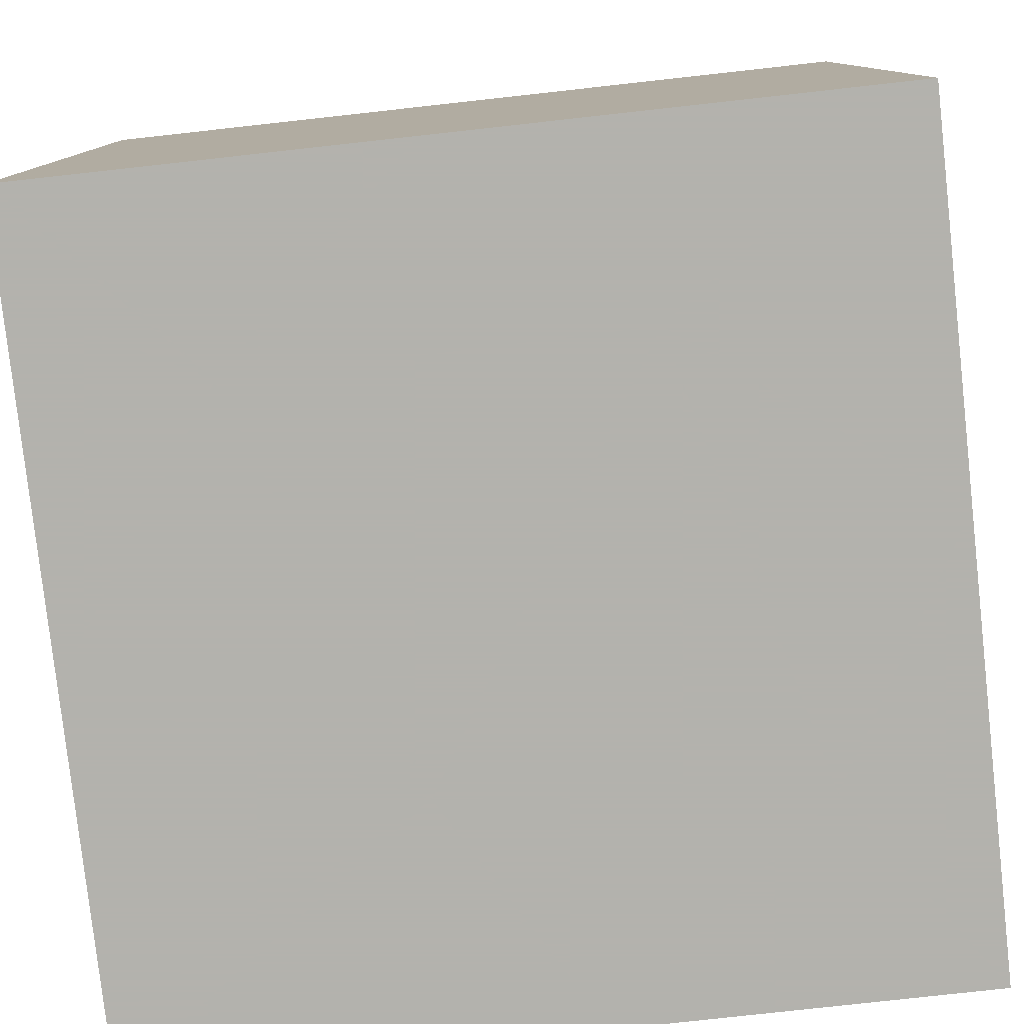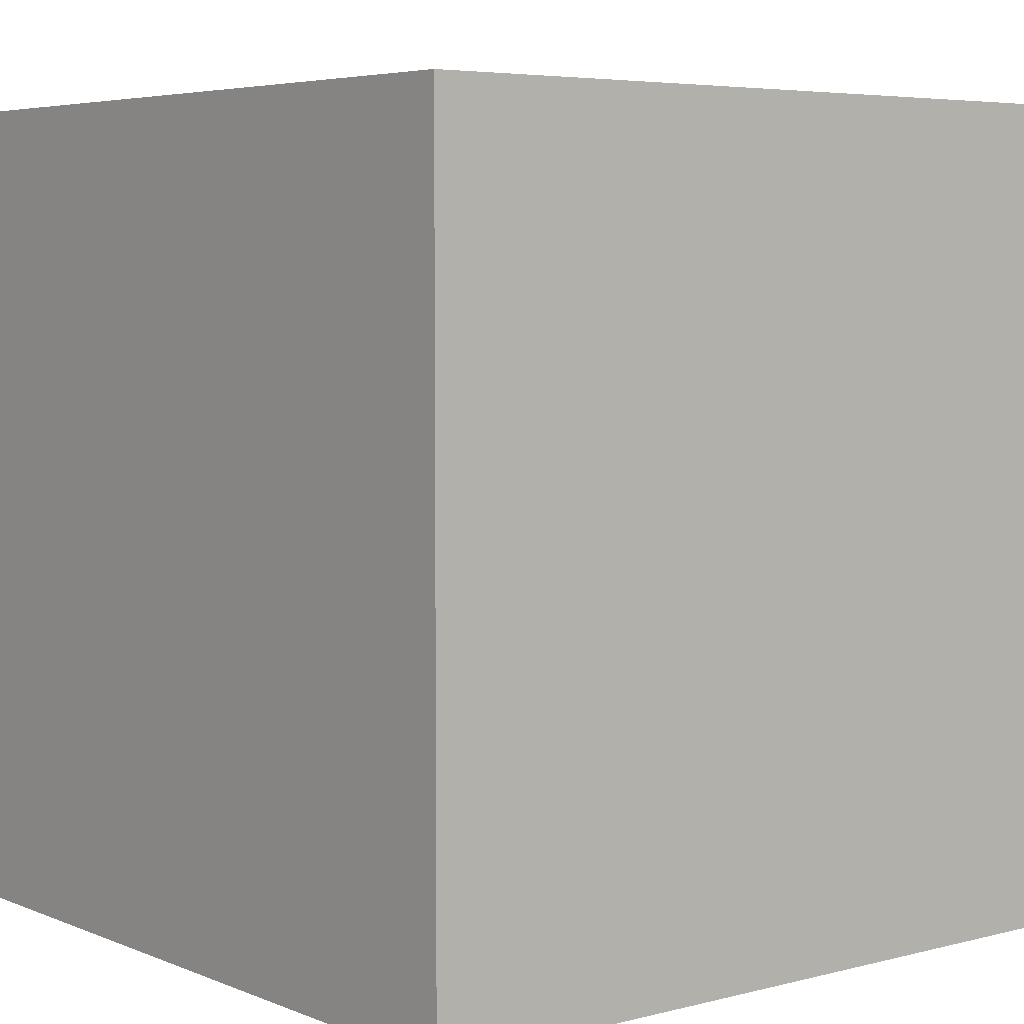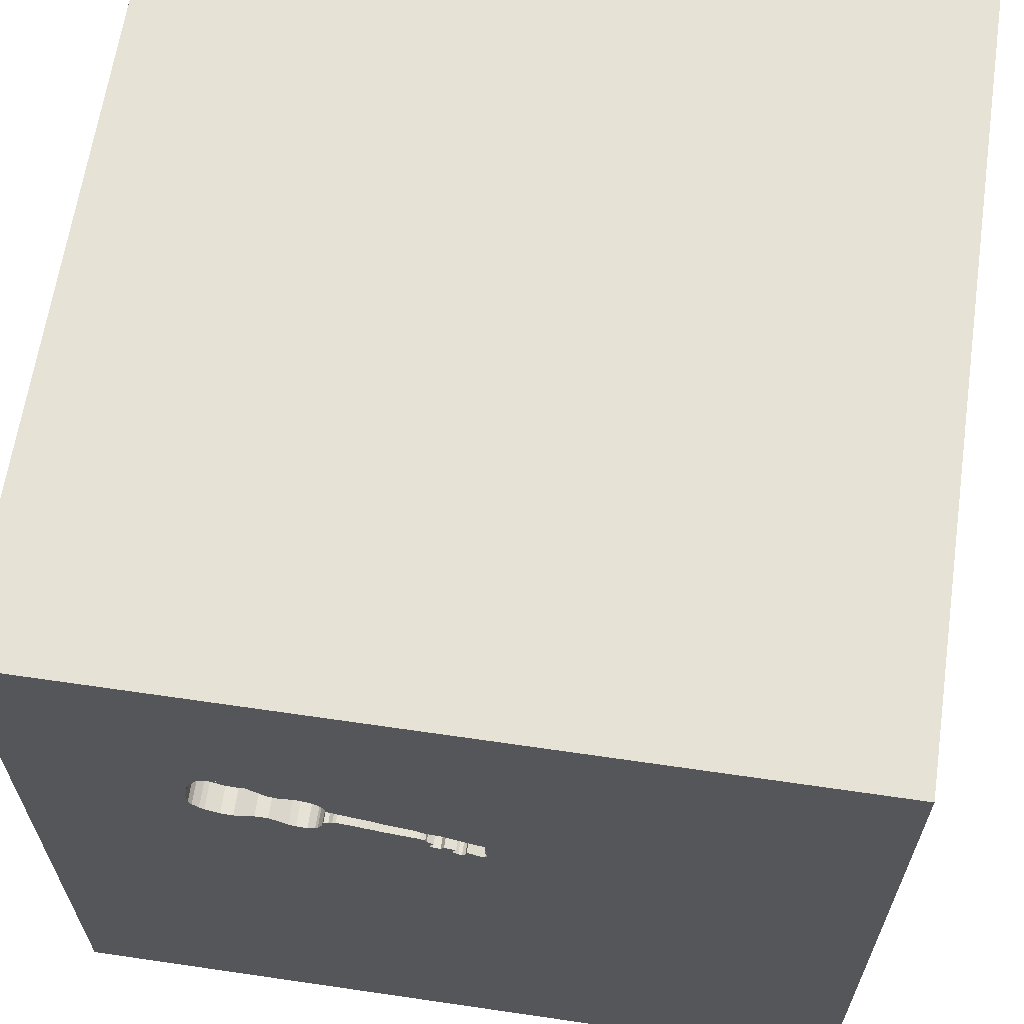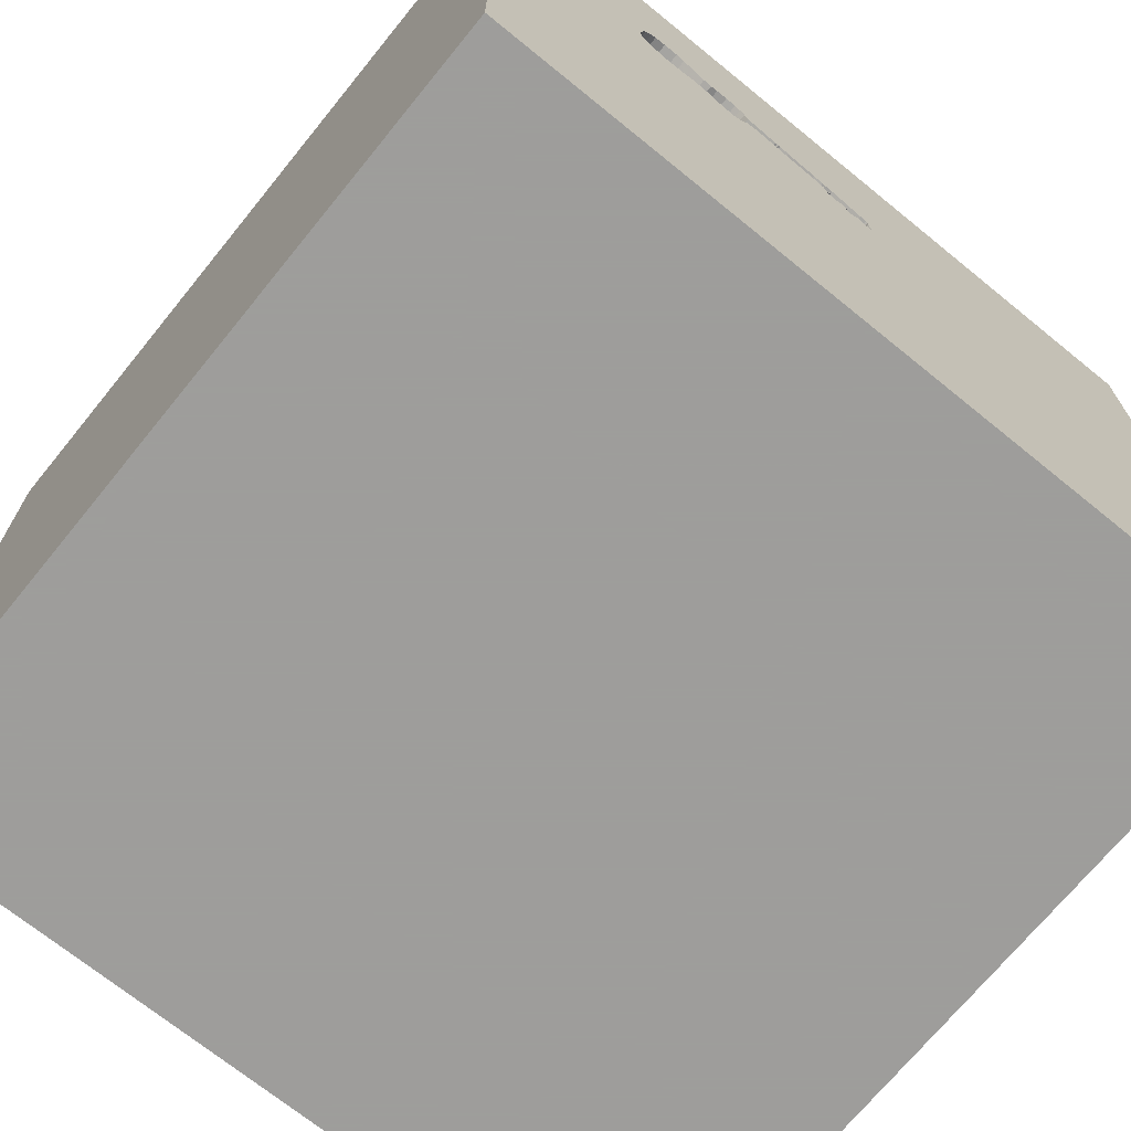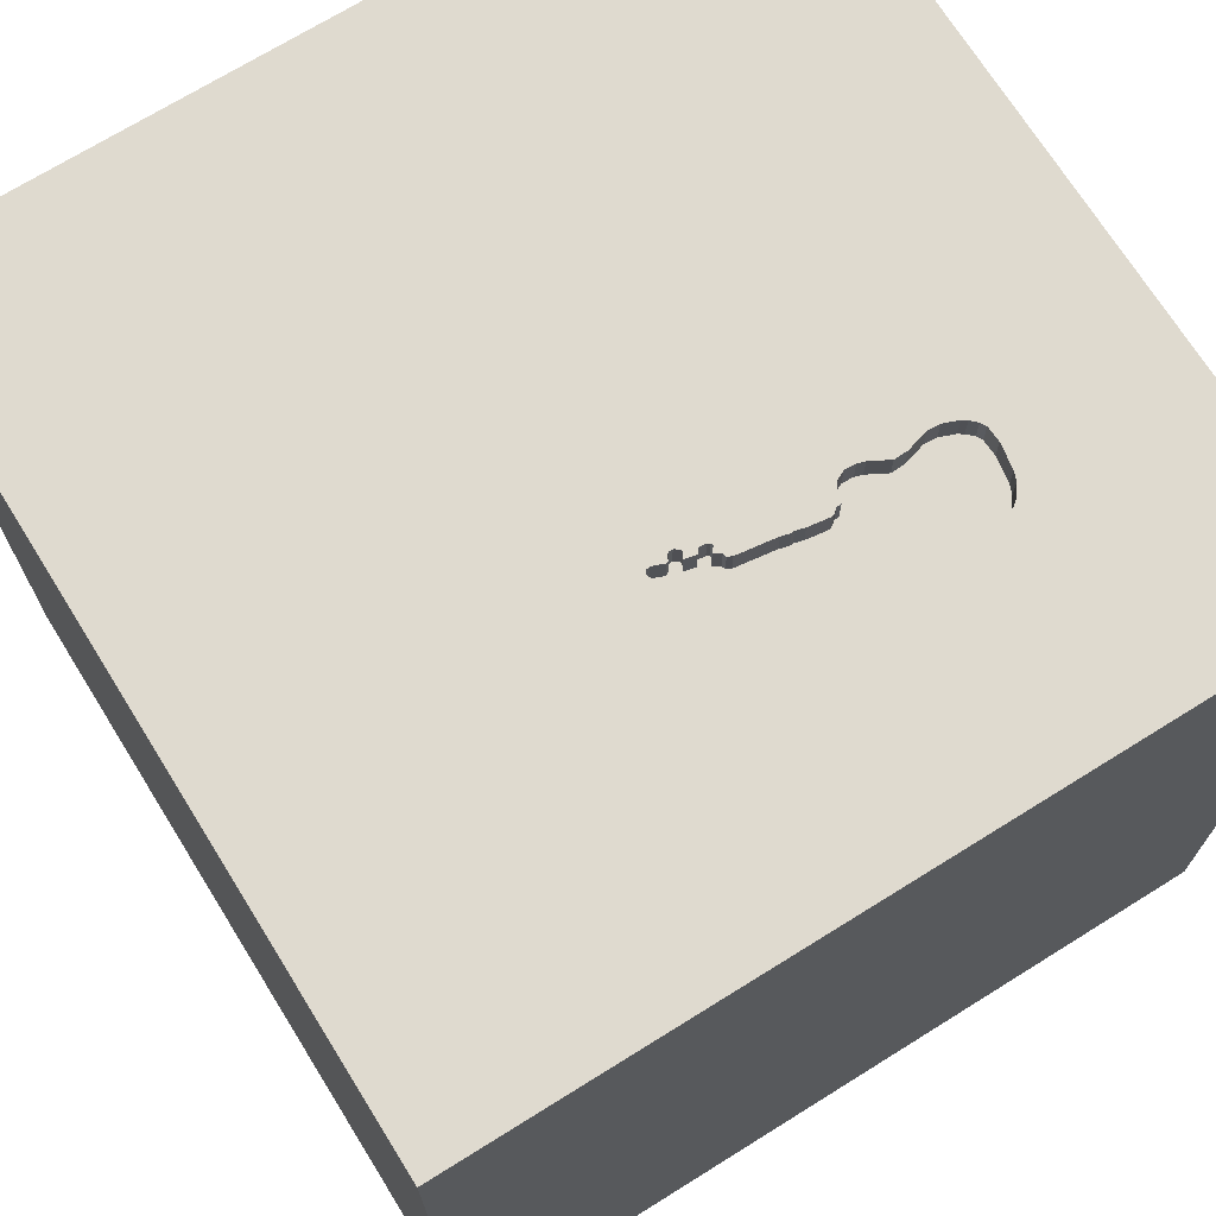
<metadata>
{"format":"obj","ext":"obj","renderer":"f3d","projection":"perspective","resolution":1024,"background":"white","views":[{"elev":-79.4,"azim":6.3,"up":"+Z"},{"elev":5.2,"azim":51.2,"up":"+Y"},{"elev":63.9,"azim":-171.6,"up":"+Z"},{"elev":-70.7,"azim":140.9,"up":"+Z"},{"elev":70.9,"azim":-31.9,"up":"+Y"}]}
</metadata>
<code>
o guitar_26
v 0.2595 1.5 0.6062
v 0.8144 1.5 0.775
v 0.8144 1.4 0.775
v 0.4273 1.5 0.4944
v 0.4273 1.4 0.4944
v 0.8337 1.5 0.4892
v 0.8337 1.4 0.4892
v 0.4675 1.5 0.4494
v 0.8878 1.5 0.5986
v 0.8878 1.4 0.5986
v -0.3353 0.6429 -1.5
v -0.6771 -0 1.5
v -0.8333 -1.5 -0.3125
v -0.6779 1.5 0.8382
v -0.8626 -0.804 -1.5
v -0.651 -0.4557 1.5
v -0.9896 0.6901 1.5
v 0.3778 1.5 0.5391
v 0.3778 1.4 0.5391
v 0.496 1.5 0.7113
v 0.496 1.4 0.7113
v 0.266 1.5 0.5209
v 0.6615 1.5 0.4878
v 0.6615 1.4 0.4878
v -0.1281 1.5 0.492
v -0.09812 1.4 0.5125
v 0.1823 -0.7812 1.5
v 0.4167 0.4687 1.5
v 0.3255 1.074 1.5
v 0.651 -1.5 -1.003
v 0.4167 -1.5 0.4687
v 0.4687 -1.5 -0
v 0.3906 -1.5 1.198
v 0.3776 -1.5 -0.4948
v -0.1302 -1.5 -1.5
v 0.1562 -1.5 -1.289
v 0.1562 -1.5 1.5
v 0.6771 1.5 0.04069
v 0.1562 1.5 1.042
v 0.4046 1.5 0.5229
v 0.1302 1.5 -1.5
v 0.3353 1.5 0.6201
v 0.1042 1.5 1.5
v 0.5664 -0.8236 -1.5
v -0.1562 -1.302 1.5
v 0.5385 1.5 0.7089
v 0.5385 1.4 0.7089
v 0.4343 1.5 0.6911
v 0 0.4687 1.5
v -0.05208 -0.07812 1.5
v -0.1042 1.068 1.5
v 0 -1.5 -0
v -0.1823 -1.5 1.198
v -0.1823 -1.5 -0.599
v -0.1823 -1.5 0.5599
v -0.09812 1.5 0.5125
v -0.09401 1.5 0.4082
v -0.07318 1.5 0.4163
v -0.07318 1.4 0.4163
v 0.02328 1.5 0.4225
v 0.4457 1.5 0.6974
v -0.1233 1.5 0.5079
v 0.5473 1.5 0.7067
v -0.05789 1.5 0.5257
v -0.02941 1.5 0.4305
v 0.9896 0.7715 -1.5
v 1.042 0.4167 1.5
v 1.224 -0.1562 1.5
v 1.198 -0.625 1.5
v 1.042 -1.5 0.4167
v 1.094 -1.5 -0.02604
v 1.5 -1.5 1.5
v 1.042 -1.5 -0.5339
v 0.07066 1.5 0.5556
v 0.07066 1.4 0.5556
v 0.5208 1.5 0.4451
v 0.5208 1.4 0.4451
v 0.6313 1.5 0.7315
v 0.1072 1.5 0.5712
v 0.1072 1.4 0.5712
v 0.8619 1.5 0.7193
v 0.5467 1.5 0.4533
v 0.5653 1.5 0.7021
v 0.5653 1.4 0.7021
v -0.1233 1.4 0.5079
v 0.4442 1.5 0.465
v 0.4442 1.4 0.465
v 0.04991 1.5 0.425
v 0.5983 1.5 0.7089
v 0.5983 1.4 0.7089
v 0.4537 1.5 0.4558
v 0.4537 1.4 0.4558
v 0.4046 1.4 0.5229
v -0.1155 1.5 0.3999
v -0.1155 1.4 0.3999
v 0.07439 1.5 0.4858
v 0.07439 1.4 0.4858
v 0.02531 1.5 0.5529
v 0.02531 1.4 0.5529
v -0.01914 1.5 0.4155
v 0.2714 1.5 0.5198
v 0.2714 1.4 0.5198
v 0.7813 1.5 0.4691
v 0.6862 1.5 0.7691
v 0.6862 1.4 0.7691
v 0.229 1.5 0.5128
v 0.229 1.4 0.5128
v -0.4167 -0.9375 1.5
v -0.4687 0.4297 1.5
v -0.4687 -1.5 -0
v -0.625 -1.5 1.042
v -0.6771 -1.5 -1.198
v -0.5208 1.25 1.5
v -0.2995 1.5 -1.139
v -1.5 -1.5 -1.5
v -1.5 0.3255 -1.074
v -1.5 0.5729 0.2865
v -1.5 0.3646 1.042
v -1.5 0.4167 -0.4687
v -1.5 0.1302 -1.5
v -1.5 -0.1302 1.5
v -1.5 -0.1562 0.3906
v -1.5 -0.05208 -0
v -1.5 -0.1823 1.146
v -1.5 0 -0.4687
v -1.5 0 -1.25
v -1.5 1.042 -0.8333
v -1.5 1.25 -0.1302
v -1.5 1.5 1.5
v -1.5 1.198 0.6771
v -1.5 1.5 -1.5
v -1.5 -0.5469 0.612
v -1.5 -0.5469 -0.2148
v -1.5 -1.5 -0.1562
v -1.5 1.5 -0.1042
v -1.5 -1.198 0.1823
v -1.5 -1.276 -0.4688
v -1.5 -0.9375 0.8984
v -1.5 -0.3125 -1.055
v -1.5 0.8333 -0.2083
v -0.06145 1.5 0.3991
v -0.04983 1.5 0.3913
v -0.04983 1.4 0.3913
v 0.2732 1.5 0.6092
v 0.2732 1.4 0.6092
v 0.303 1.5 0.5289
v -0.1299 1.5 0.4026
v -0.1299 1.4 0.4026
v 0.2605 1.5 0.5219
v 0.4158 1.5 0.6722
v 0.4158 1.4 0.6722
v 0.2667 1.5 0.6048
v 0.2667 1.4 0.6048
v -0.1289 1.5 0.4379
v -0.1289 1.4 0.4379
v 0.8508 1.5 0.5009
v 0.625 -1.042 1.5
v 0.599 -0.1823 1.5
v 1.5 -1.5 -1.5
v 0.5188 1.5 0.71
v 1.5 1.5 1.5
v 1.5 1.5 -1.5
v 0.6132 1.5 0.4894
v 0.6132 1.4 0.4894
v 0.07021 1.5 0.4735
v 0.4572 1.5 0.7036
v 0.4572 1.4 0.7036
v 0.303 1.4 0.5289
v -0.1281 1.4 0.492
v 0.8731 1.5 0.6892
v 0.8731 1.4 0.6892
v 0.09086 1.5 0.4939
v 0.2605 1.4 0.5219
v 1.5 0.6787 0.6852
v 1.5 -0.1302 -1.5
v 1.5 0.1042 1.5
v 1.5 1.011 -0.6079
v 1.5 -0.4199 0.9245
v 1.5 -1.5 0.1302
v 1.5 1.5 -0.1302
v 1.5 -0.5143 -0.7764
v 1.5 -1.276 0.2474
v -0.1364 1.5 0.458
v -0.1364 1.4 0.458
v 0.8864 1.5 0.5713
v 0.3901 1.5 0.535
v -1.5 -1.5 1.5
v -1.302 -0.05208 1.5
v -1.224 -1.5 -0.625
v -1.094 -1.5 0.2344
v -1.172 -1.5 0.6771
v -0.7259 1.5 -0.1636
v -0.03685 1.5 0.3908
v 0.2215 1.5 0.5927
v 0.2215 1.4 0.5927
v 0.7024 1.5 0.7754
v 0.4212 1.5 0.5217
v 0.2388 1.5 0.5988
v -0.1373 1.5 0.4133
v -0.1373 1.4 0.4133
v 0.8355 1.5 0.7579
v 0.8355 1.4 0.7579
v 0.2804 1.5 0.6078
v -0.1294 1.5 0.4754
v -0.01756 1.5 0.404
v -0.01756 1.4 0.404
v 0.02328 1.4 0.4225
v 0.09086 1.4 0.4939
v 0.4358 1.5 0.4797
v 0.2595 1.4 0.6062
v 0.736 1.5 0.4664
v 0.7185 1.5 0.7817
v -0.01914 1.4 0.4155
v 0.04991 1.4 0.425
v -0.03685 1.4 0.3908
v 0.08894 1.5 0.5634
v -0.1319 1.5 0.502
v -0.1319 1.4 0.502
v 0.8508 1.4 0.5009
v -0.1294 1.4 0.4754
v 0.5467 1.4 0.4533
v 0.3901 1.4 0.535
v 0.7813 1.4 0.4691
v 0.01155 1.5 0.4396
v 0.01155 1.4 0.4396
v -0.06145 1.4 0.3991
v 0.7185 1.4 0.7817
v 0.4812 1.5 0.4431
v 0.4812 1.4 0.4431
v 0.736 1.4 0.4664
v 0.8619 1.4 0.7193
v 0.2804 1.4 0.6078
v 0.05848 1.5 0.4308
v 0.05848 1.4 0.4308
v -0.06596 1.5 0.4149
v -0.06596 1.4 0.4149
v 0.06198 1.5 0.4395
v 0.06198 1.4 0.4395
v 0.8736 1.5 0.5228
v 0.4343 1.4 0.6911
v 0.4033 1.5 0.6353
v 0.4033 1.4 0.6353
v 0.7717 1.5 0.7867
v 0.7717 1.4 0.7867
v -0.02941 1.4 0.4305
v 0.07021 1.4 0.4735
v 0.04664 1.5 0.4573
v 0.04664 1.4 0.4573
v 0.4212 1.4 0.5217
v 0.8849 1.5 0.5431
v 0.8849 1.4 0.5431
v 0.8736 1.4 0.5228
f 121 138 187
f 45 108 187
f 138 134 187
f 37 45 187
f 121 124 138
f 138 136 134
f 134 191 187
f 111 37 187
f 187 188 121
f 134 190 191
f 111 53 37
f 16 188 187
f 191 111 187
f 124 132 138
f 108 16 187
f 136 137 134
f 190 111 191
f 132 136 138
f 53 33 37
f 121 118 124
f 16 12 188
f 129 118 121
f 134 189 190
f 190 55 111
f 111 55 53
f 188 129 121
f 124 122 132
f 132 133 136
f 37 157 45
f 45 27 108
f 108 27 16
f 188 17 129
f 118 122 124
f 12 17 188
f 189 13 190
f 13 110 190
f 110 55 190
f 122 133 132
f 133 137 136
f 137 115 134
f 33 72 37
f 72 157 37
f 157 27 45
f 122 123 133
f 115 189 134
f 55 33 53
f 27 50 16
f 16 50 12
f 12 109 17
f 55 31 33
f 110 52 55
f 133 115 137
f 50 109 12
f 129 130 118
f 118 117 122
f 52 31 55
f 31 72 33
f 157 158 27
f 27 158 50
f 130 117 118
f 117 123 122
f 189 112 13
f 13 54 110
f 123 125 133
f 112 54 13
f 54 52 110
f 72 69 157
f 50 49 109
f 115 112 189
f 52 32 31
f 31 70 72
f 69 158 157
f 133 139 115
f 109 113 17
f 117 125 123
f 125 139 133
f 49 51 109
f 51 113 109
f 113 129 17
f 117 119 125
f 32 70 31
f 50 28 49
f 52 34 32
f 158 28 50
f 130 128 117
f 54 34 52
f 69 68 158
f 128 140 117
f 140 119 117
f 112 36 54
f 32 71 70
f 129 135 130
f 125 116 139
f 72 176 69
f 158 67 28
f 49 29 51
f 113 43 129
f 14 135 129
f 135 128 130
f 119 116 125
f 116 126 139
f 115 35 112
f 70 179 72
f 178 176 72
f 176 68 69
f 68 67 158
f 28 29 49
f 14 129 43
f 192 135 14
f 139 120 115
f 15 35 115
f 35 36 112
f 36 34 54
f 34 71 32
f 182 72 179
f 178 72 182
f 126 120 139
f 15 115 120
f 36 30 34
f 51 43 113
f 140 127 119
f 11 15 120
f 30 73 34
f 73 71 34
f 71 179 70
f 67 161 28
f 39 14 43
f 127 116 119
f 44 35 15
f 181 178 182
f 161 29 28
f 56 14 39
f 94 57 192
f 14 56 62
f 147 94 192
f 147 192 14
f 25 204 183
f 183 154 199
f 199 147 14
f 14 62 217
f 14 217 25
f 183 199 14
f 14 25 183
f 174 178 181
f 39 74 98
f 64 56 39
f 39 98 64
f 38 192 57
f 100 65 38
f 205 100 38
f 58 235 141
f 193 205 38
f 142 193 38
f 57 58 141
f 142 38 57
f 57 141 142
f 128 127 140
f 116 120 126
f 176 67 68
f 29 43 51
f 79 216 74
f 39 79 74
f 237 247 165
f 237 165 96
f 65 224 60
f 237 96 172
f 38 65 60
f 233 237 172
f 233 172 38
f 38 60 88
f 38 88 233
f 73 179 71
f 174 176 178
f 39 198 194
f 39 194 79
f 44 15 11
f 181 182 179
f 144 152 1
f 42 203 144
f 1 198 39
f 39 42 144
f 39 144 1
f 40 38 172
f 106 149 22
f 40 172 106
f 106 22 101
f 106 101 40
f 127 131 116
f 177 174 181
f 161 39 43
f 39 241 42
f 146 40 101
f 135 127 128
f 35 159 36
f 30 159 73
f 73 159 179
f 176 161 67
f 78 39 161
f 150 241 39
f 39 78 160
f 166 61 48
f 39 160 20
f 39 20 166
f 39 166 48
f 39 48 150
f 40 197 4
f 228 76 38
f 38 40 4
f 91 8 228
f 38 4 209
f 91 228 38
f 38 209 86
f 86 91 38
f 162 192 38
f 135 131 127
f 116 131 120
f 44 159 35
f 181 179 159
f 29 161 43
f 78 161 104
f 160 78 63
f 63 46 160
f 82 211 38
f 38 76 82
f 18 186 40
f 40 146 18
f 192 131 135
f 11 120 131
f 66 44 11
f 36 159 30
f 174 161 176
f 196 104 161
f 212 196 161
f 83 63 78
f 78 89 83
f 82 163 23
f 82 23 211
f 161 81 201
f 243 212 161
f 2 243 161
f 201 2 161
f 103 38 211
f 162 114 192
f 114 131 192
f 161 250 185
f 161 185 9
f 161 9 170
f 170 81 161
f 239 250 38
f 156 239 38
f 38 103 6
f 38 6 156
f 38 250 161
f 41 114 162
f 41 66 11
f 180 174 177
f 41 131 114
f 41 11 131
f 162 66 41
f 175 44 66
f 175 159 44
f 162 177 181
f 162 180 177
f 180 161 174
f 180 38 161
f 162 38 180
f 162 175 66
f 175 181 159
f 162 181 175
f 249 47 84
f 249 242 47
f 249 84 164
f 63 83 84
f 84 47 63
f 249 222 242
f 47 242 21
f 221 249 164
f 90 164 84
f 47 46 63
f 222 249 93
f 19 242 222
f 47 21 160
f 160 46 47
f 167 21 242
f 249 221 77
f 221 164 82
f 24 164 90
f 83 89 90
f 90 84 83
f 222 93 186
f 93 249 40
f 242 19 232
f 19 222 18
f 20 160 21
f 21 167 20
f 242 240 167
f 77 5 249
f 82 76 77
f 77 221 82
f 163 82 164
f 23 163 164
f 164 24 23
f 90 105 24
f 90 89 78
f 40 186 93
f 186 18 222
f 197 40 249
f 42 241 242
f 242 232 42
f 19 168 232
f 18 146 19
f 166 20 167
f 240 242 151
f 61 166 167
f 167 240 61
f 87 5 77
f 249 5 4
f 4 197 249
f 78 104 105
f 105 90 78
f 105 171 24
f 232 203 42
f 241 150 242
f 168 19 146
f 153 232 168
f 240 151 48
f 151 242 150
f 48 61 240
f 209 4 5
f 5 87 209
f 77 229 87
f 76 228 229
f 229 77 76
f 211 23 24
f 24 230 211
f 104 196 105
f 171 105 227
f 24 171 10
f 232 145 203
f 145 232 153
f 168 102 153
f 150 48 151
f 86 209 87
f 87 229 92
f 228 8 229
f 24 10 230
f 196 212 227
f 227 105 196
f 227 231 171
f 10 171 9
f 144 203 145
f 102 168 146
f 146 101 102
f 145 153 144
f 173 153 102
f 87 92 86
f 8 91 92
f 92 229 8
f 103 211 230
f 230 223 103
f 230 10 223
f 244 231 227
f 171 231 170
f 170 9 171
f 10 9 185
f 102 101 22
f 152 144 153
f 173 210 153
f 22 149 173
f 173 102 22
f 91 86 92
f 10 7 223
f 212 243 244
f 244 227 212
f 202 231 244
f 81 170 231
f 185 250 251
f 251 10 185
f 1 152 153
f 153 210 1
f 195 210 173
f 6 103 223
f 223 7 6
f 10 219 7
f 243 2 244
f 231 202 81
f 202 244 3
f 251 252 10
f 250 239 251
f 198 1 210
f 210 195 198
f 195 173 107
f 149 106 107
f 107 173 149
f 219 10 252
f 156 6 7
f 7 219 156
f 3 244 2
f 201 81 202
f 202 3 201
f 252 251 239
f 195 194 198
f 107 80 195
f 106 172 107
f 239 156 219
f 219 252 239
f 2 201 3
f 79 194 195
f 195 80 79
f 80 107 208
f 208 107 172
f 80 208 75
f 172 96 208
f 80 75 216
f 216 79 80
f 75 208 97
f 97 208 96
f 74 216 75
f 75 97 99
f 96 165 97
f 75 99 98
f 98 74 75
f 248 99 97
f 246 97 165
f 99 248 225
f 246 248 97
f 64 98 99
f 99 26 64
f 225 245 99
f 207 225 248
f 165 247 248
f 248 246 165
f 26 56 64
f 99 245 26
f 245 225 65
f 60 224 225
f 225 207 60
f 248 214 207
f 247 237 248
f 26 85 62
f 62 56 26
f 59 26 245
f 224 65 225
f 65 100 245
f 234 214 248
f 207 214 60
f 238 248 237
f 26 169 85
f 26 59 220
f 236 59 245
f 213 245 100
f 214 234 88
f 238 234 248
f 88 60 214
f 237 233 238
f 85 218 62
f 220 169 26
f 169 218 85
f 59 155 220
f 59 236 58
f 143 236 245
f 213 215 245
f 233 88 234
f 234 238 233
f 217 62 218
f 169 220 25
f 25 217 218
f 218 169 25
f 95 155 59
f 184 220 155
f 235 58 236
f 58 57 59
f 226 236 143
f 215 143 245
f 206 215 213
f 100 205 206
f 206 213 100
f 204 25 220
f 155 95 200
f 95 59 57
f 57 94 95
f 220 184 204
f 154 183 184
f 184 155 154
f 141 235 236
f 236 226 141
f 142 141 226
f 226 143 142
f 193 142 143
f 143 215 193
f 215 206 193
f 205 193 206
f 199 154 155
f 155 200 199
f 95 148 200
f 183 204 184
f 94 147 148
f 148 95 94
f 147 199 200
f 200 148 147

</code>
